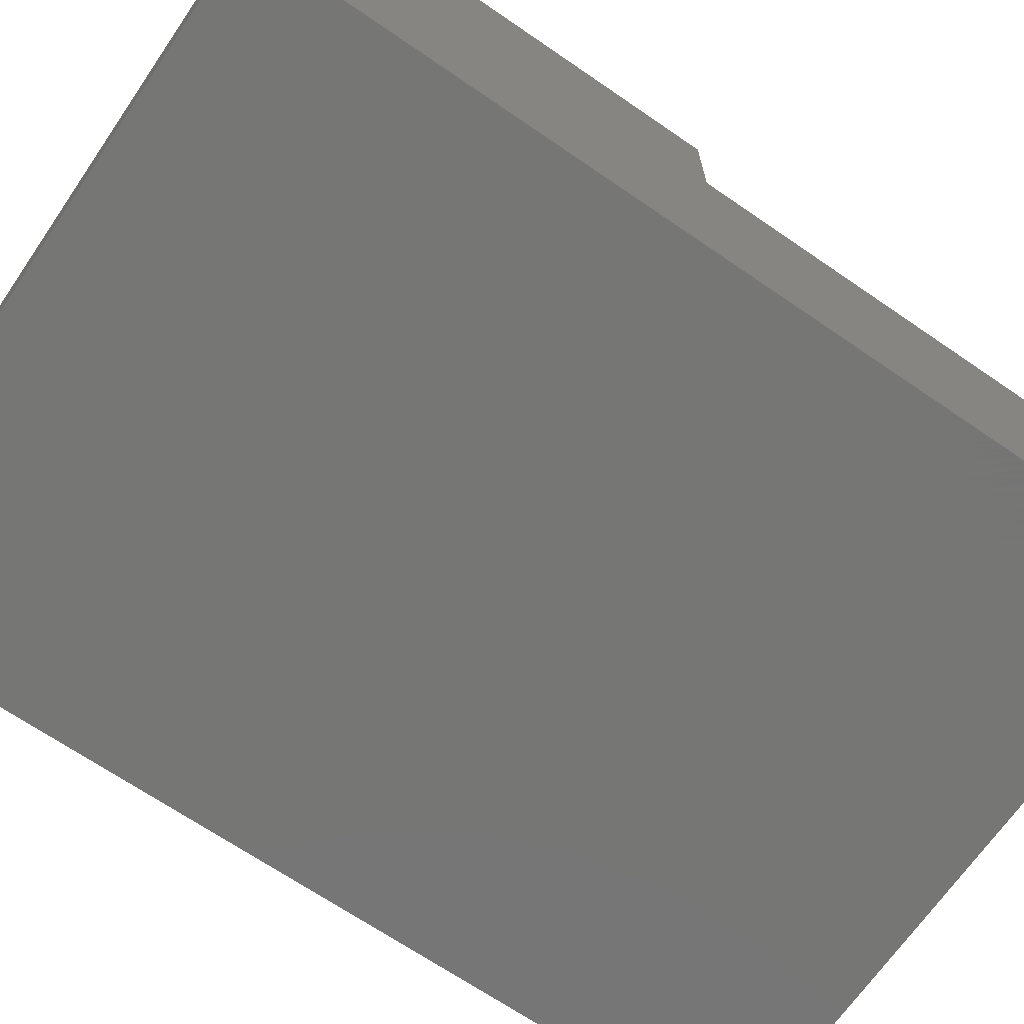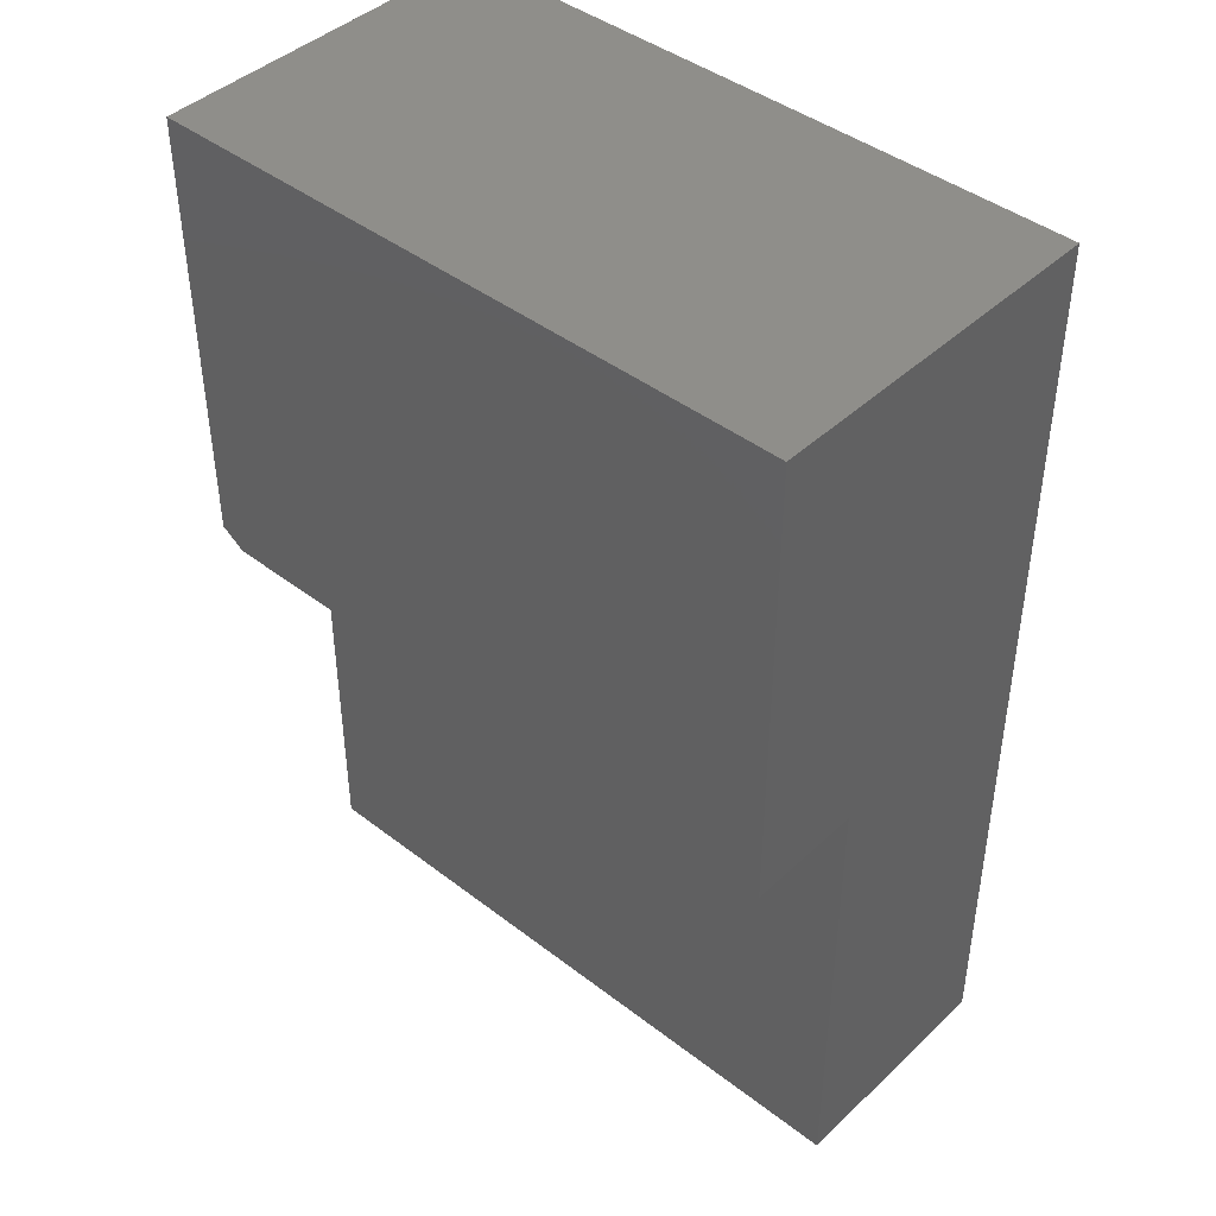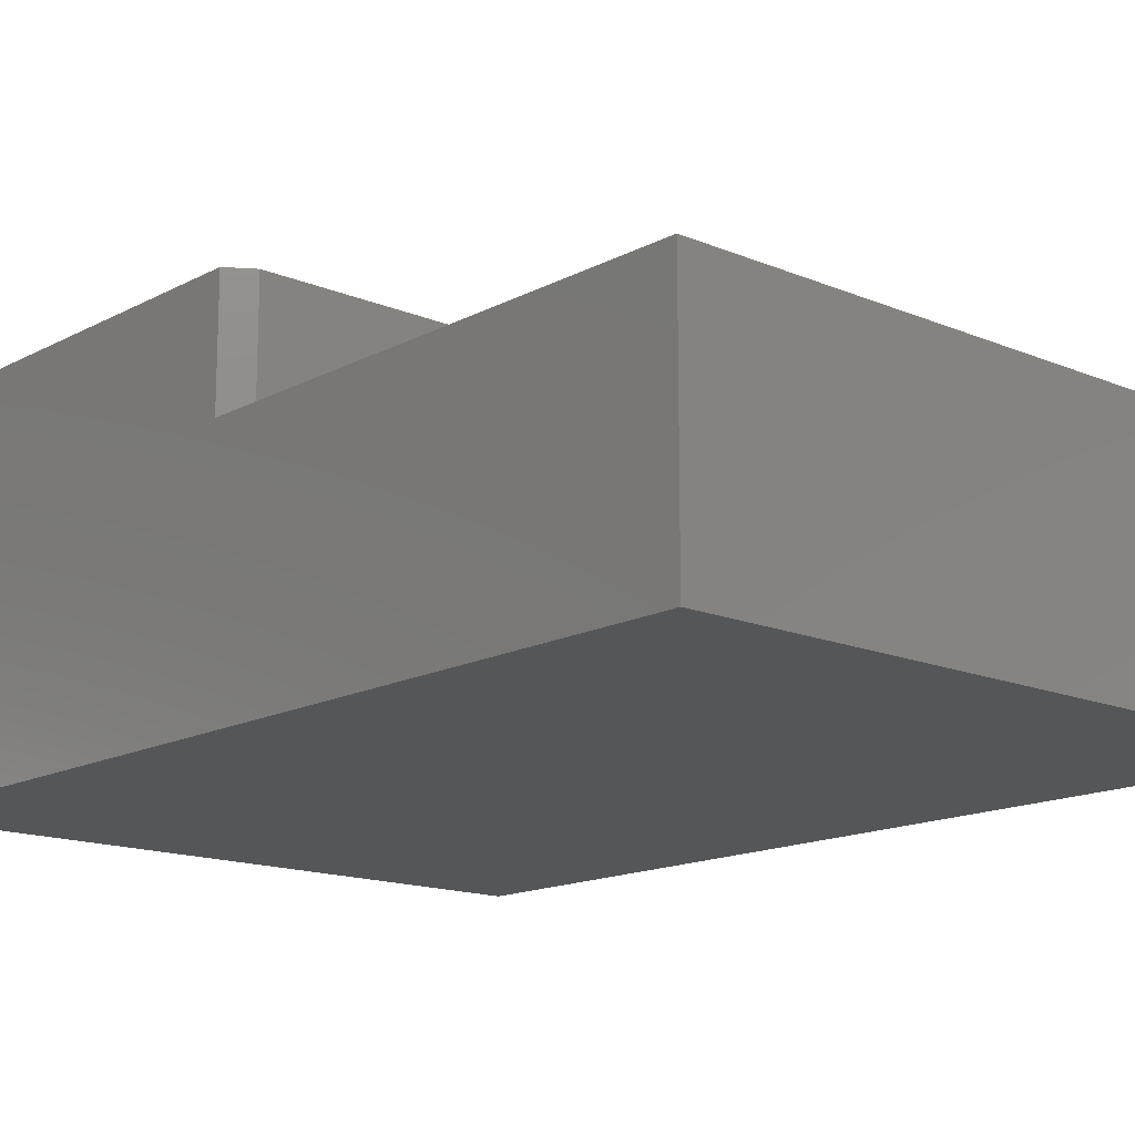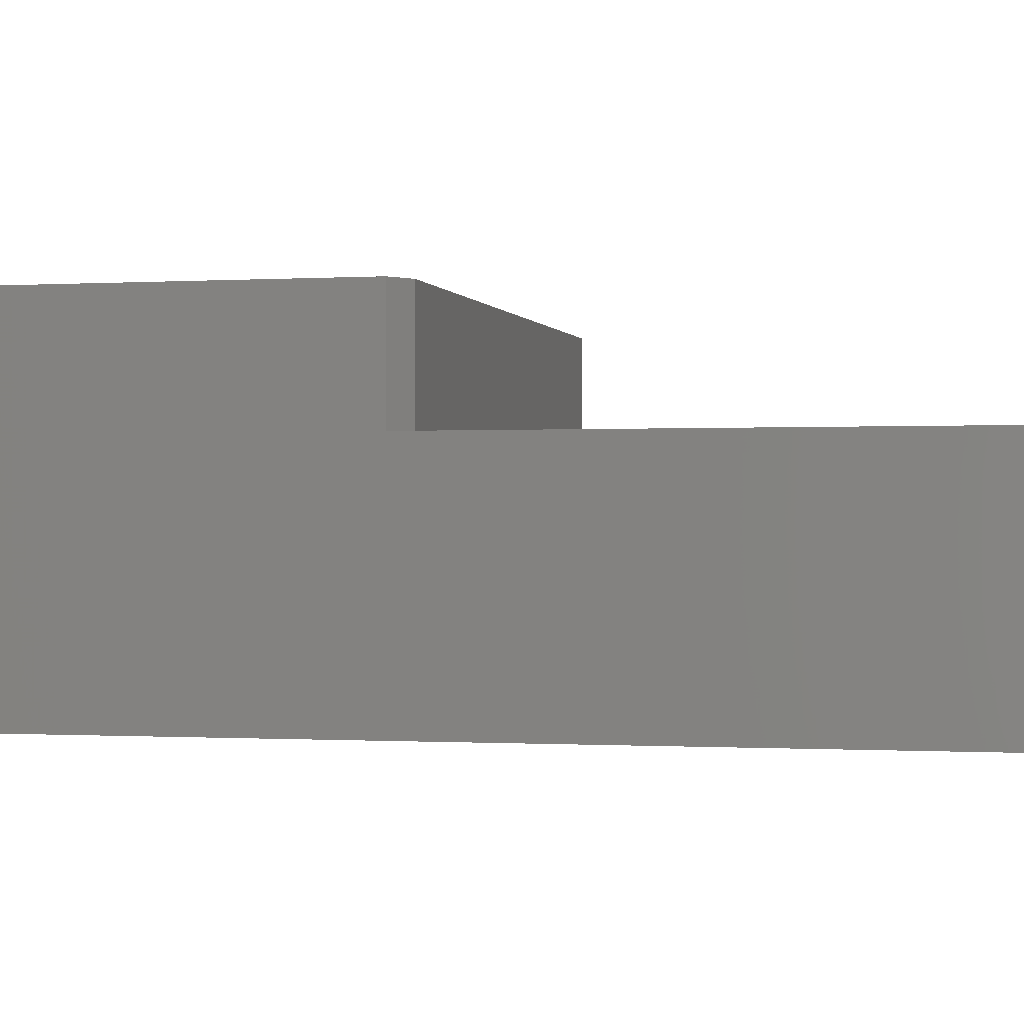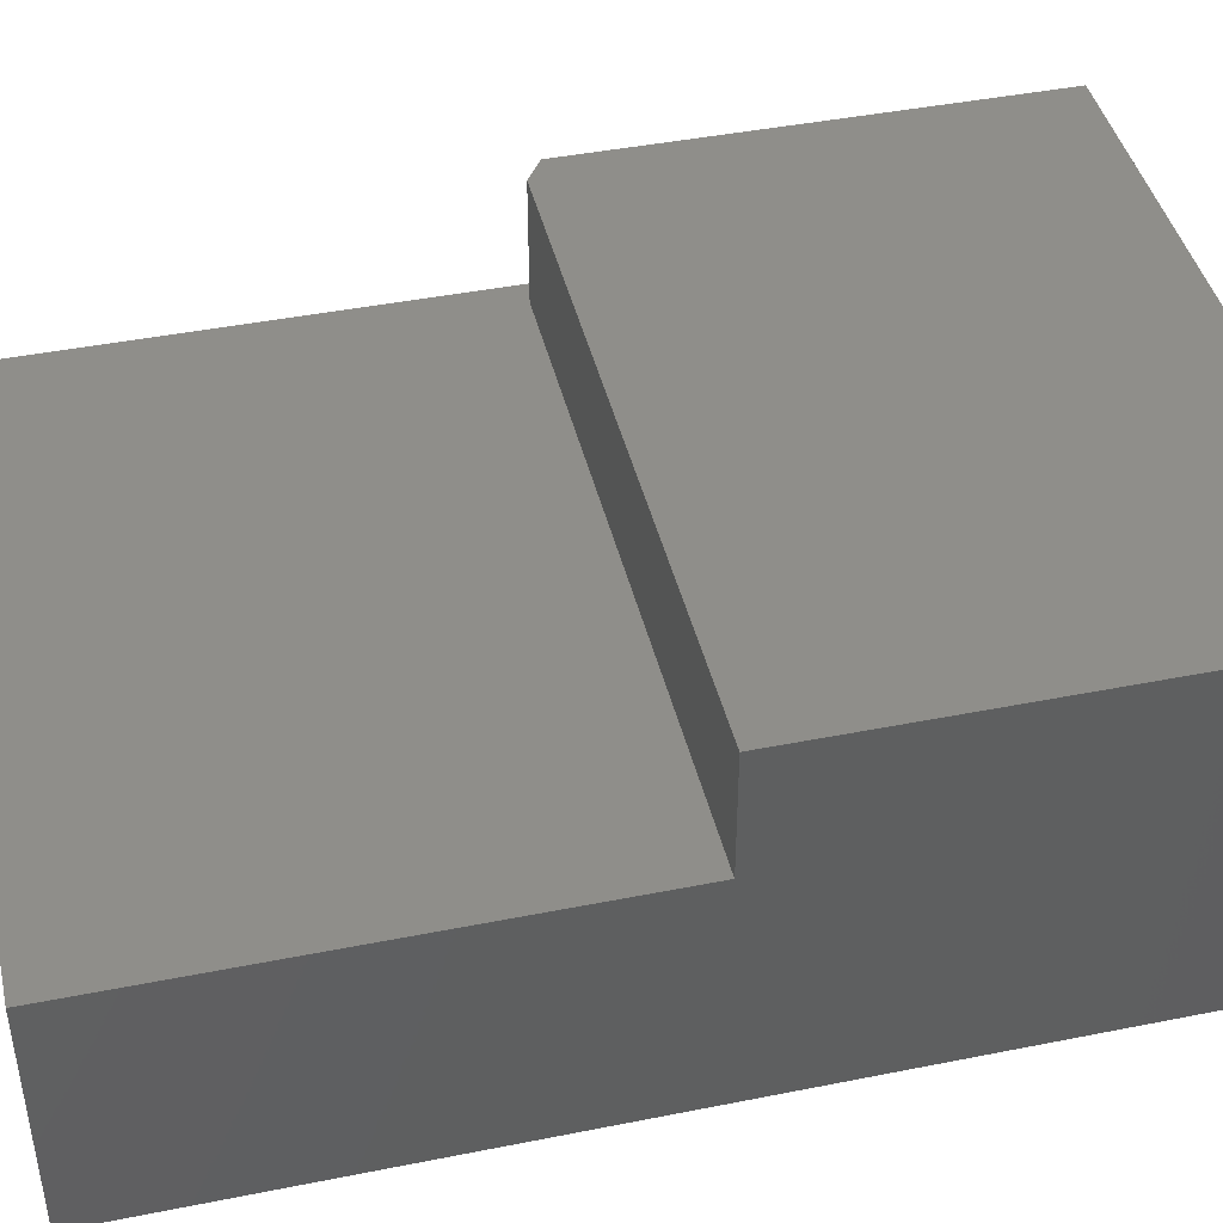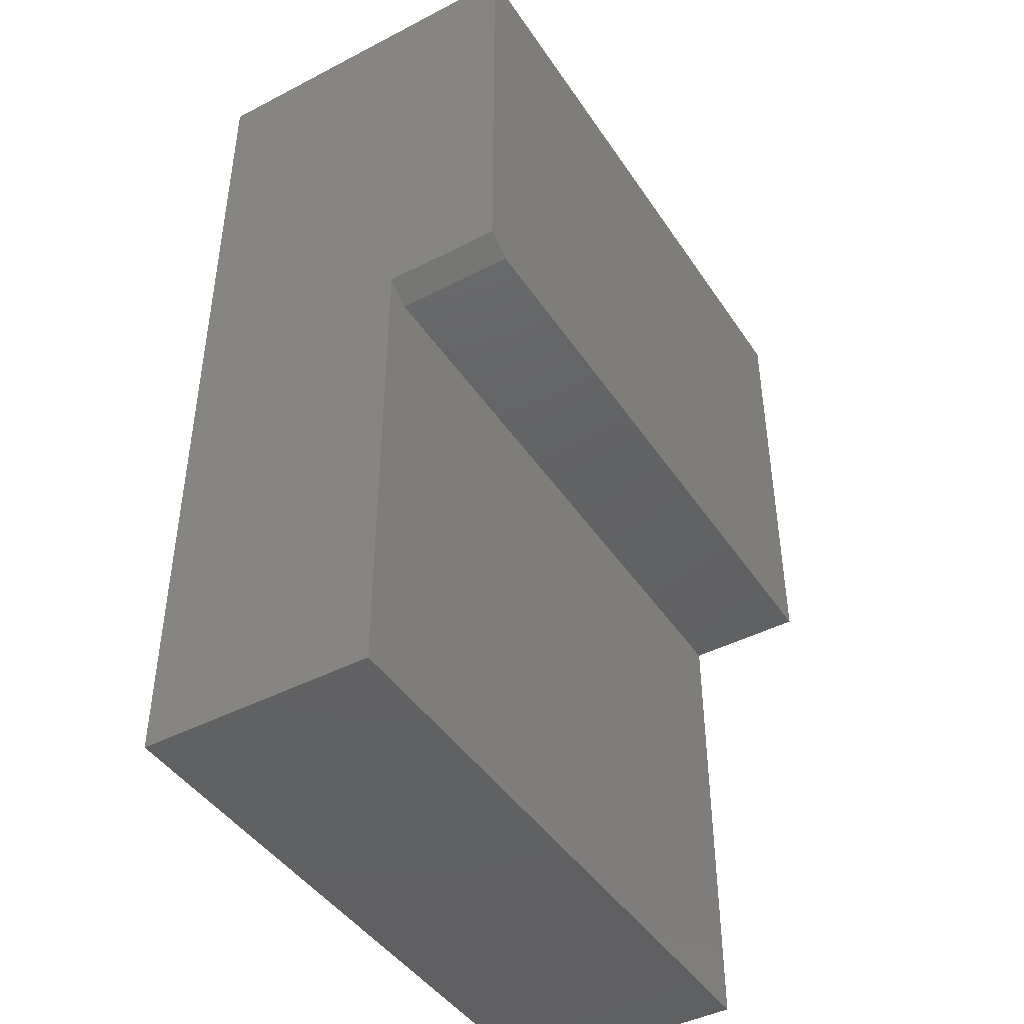
<metadata>
{"format":"stl","ext":"stl","renderer":"f3d","projection":"perspective","resolution":1024,"background":"white","views":[{"elev":-68.2,"azim":-124.5,"up":"+Z"},{"elev":43.1,"azim":42.3,"up":"+Y"},{"elev":-15.1,"azim":-41.8,"up":"+Z"},{"elev":-0.5,"azim":-76.7,"up":"+Z"},{"elev":43.1,"azim":76.7,"up":"+Z"},{"elev":-43.9,"azim":-58.7,"up":"+Y"}]}
</metadata>
<code>
# stl→obj: 14 verts, 24 faces
v -1.249e-17 -0.1406 0.1547
v 0 -0.1406 -0.07031
v 0.625 -0.1406 0.1547
v 0.625 -0.1406 -0.07031
v -1.874e-17 0.75 0.2672
v 3.027e-33 0.75 -0.07031
v -1.874e-17 0.325 0.2672
v -1.249e-17 0.325 0.1547
v 0.02344 0.3094 0.2672
v 0.02344 0.3094 0.1547
v 0.625 0.3094 0.2672
v 0.625 0.3094 0.1547
v 0.625 0.75 0.2672
v 0.625 0.75 -0.07031
f 1 2 3
f 3 2 4
f 5 6 7
f 7 6 8
f 6 2 8
f 8 2 1
f 9 10 11
f 11 10 12
f 11 13 9
f 9 13 5
f 9 5 7
f 3 12 1
f 1 12 10
f 1 10 8
f 4 2 14
f 14 2 6
f 9 7 10
f 10 7 8
f 13 11 14
f 14 11 12
f 14 12 4
f 4 12 3
f 6 5 14
f 14 5 13

</code>
